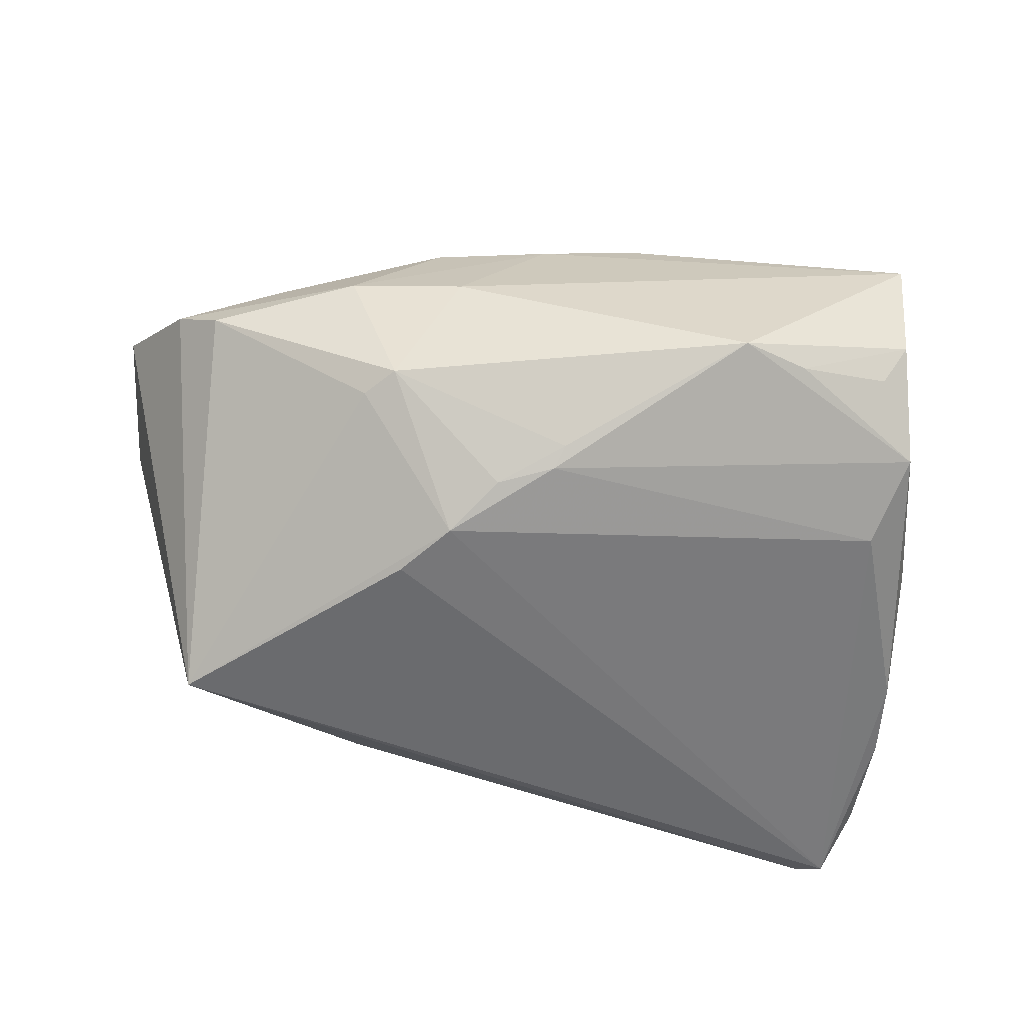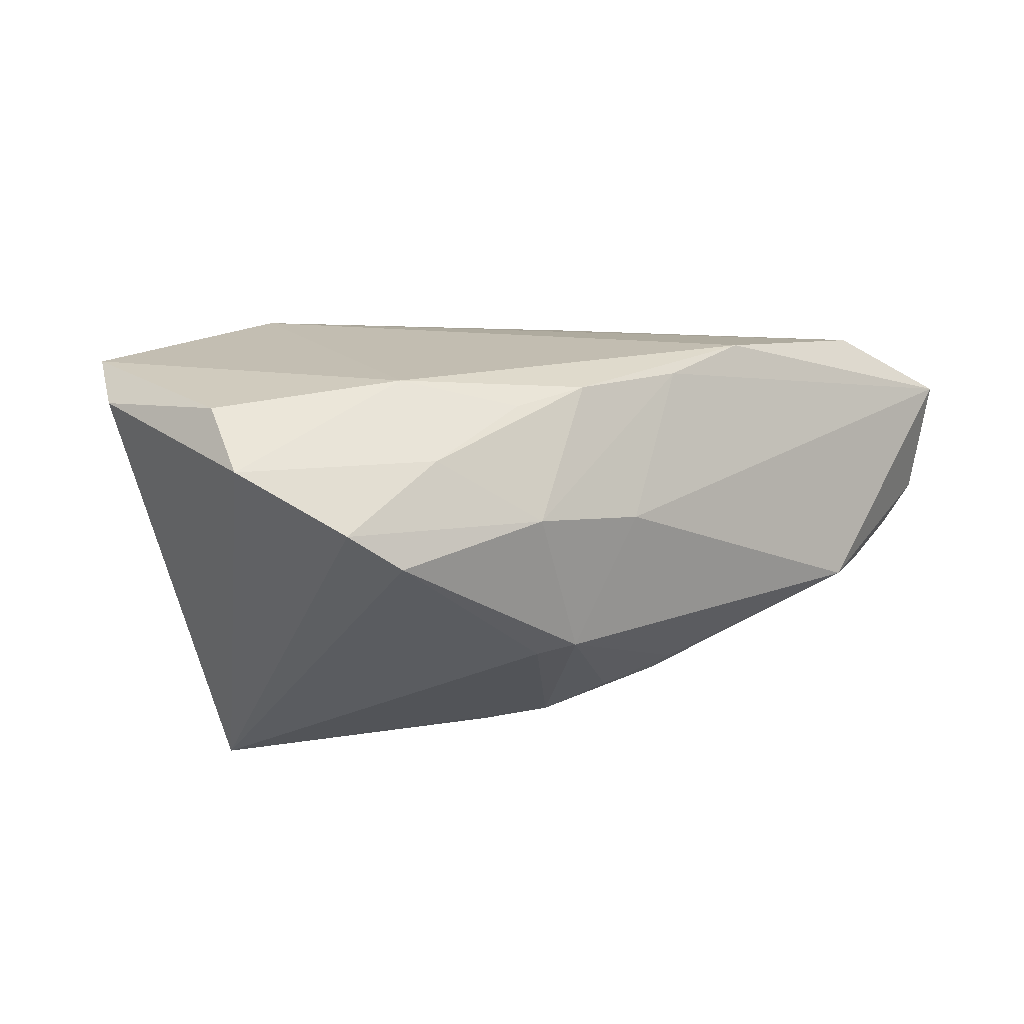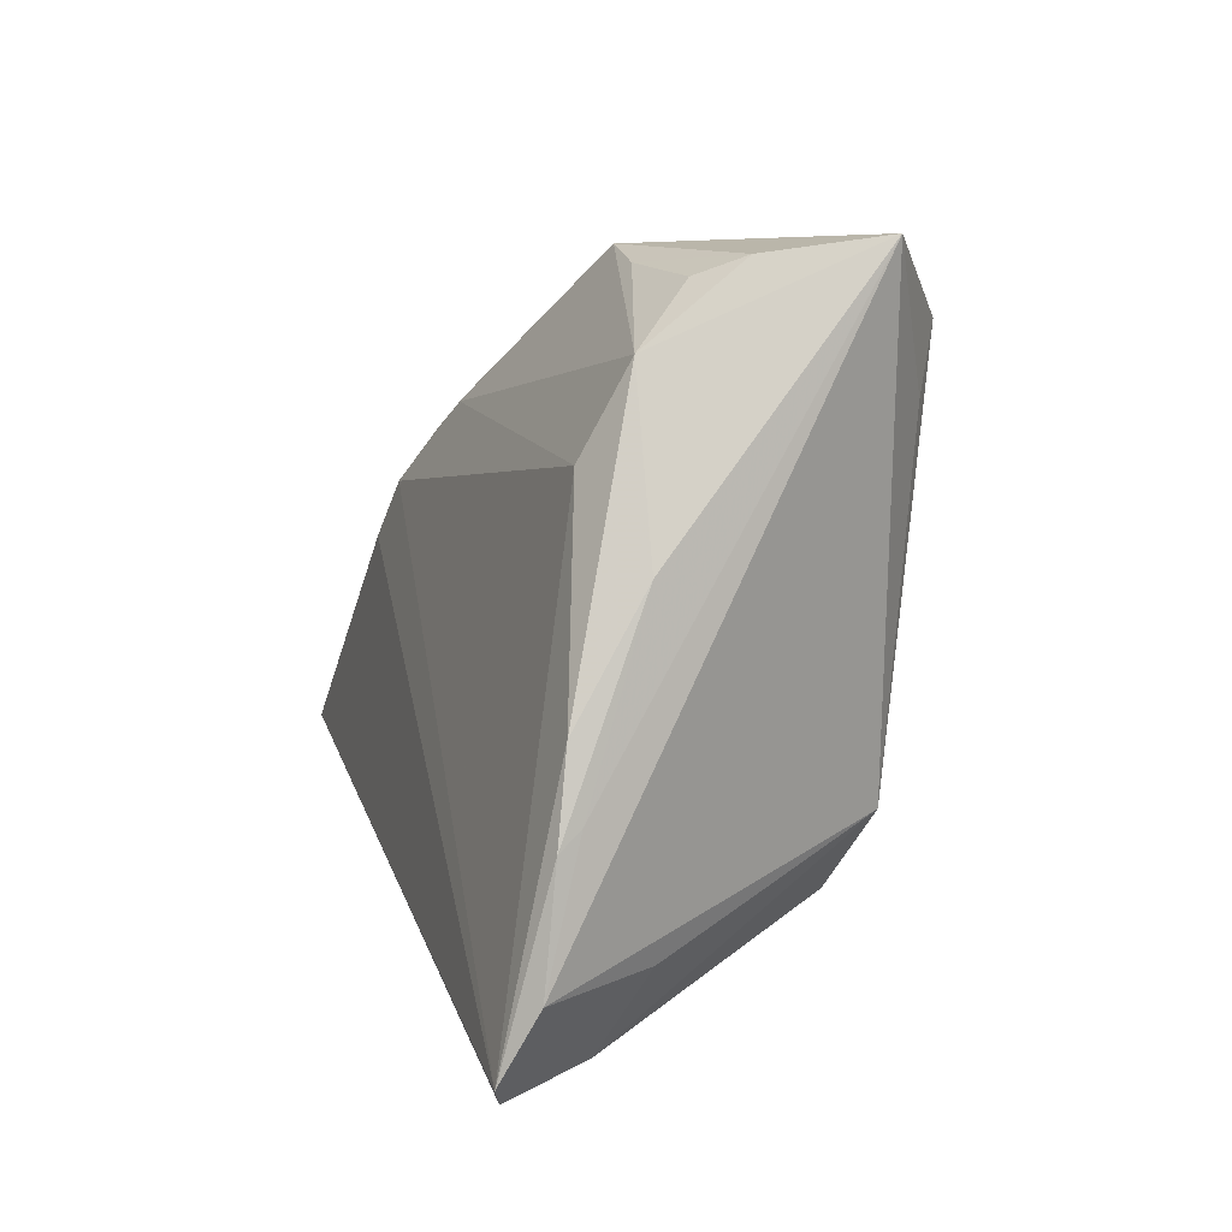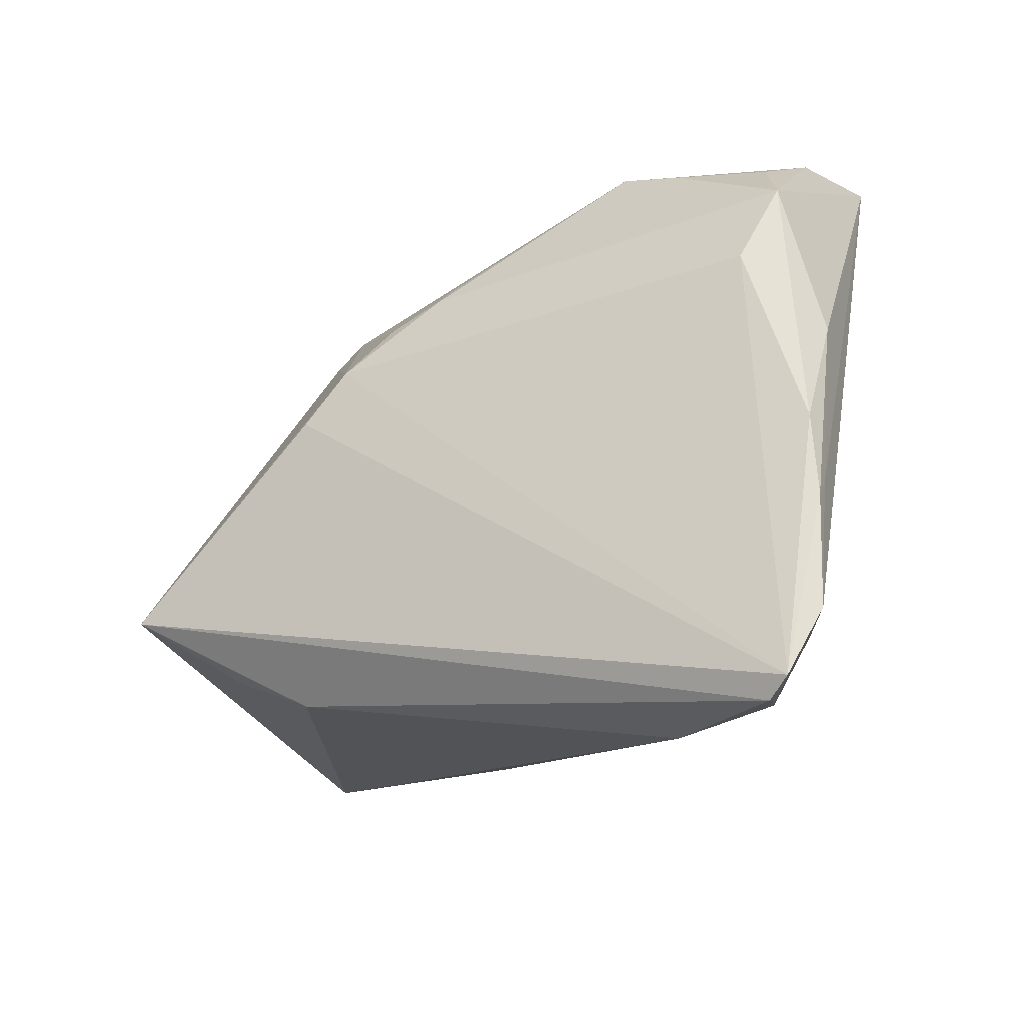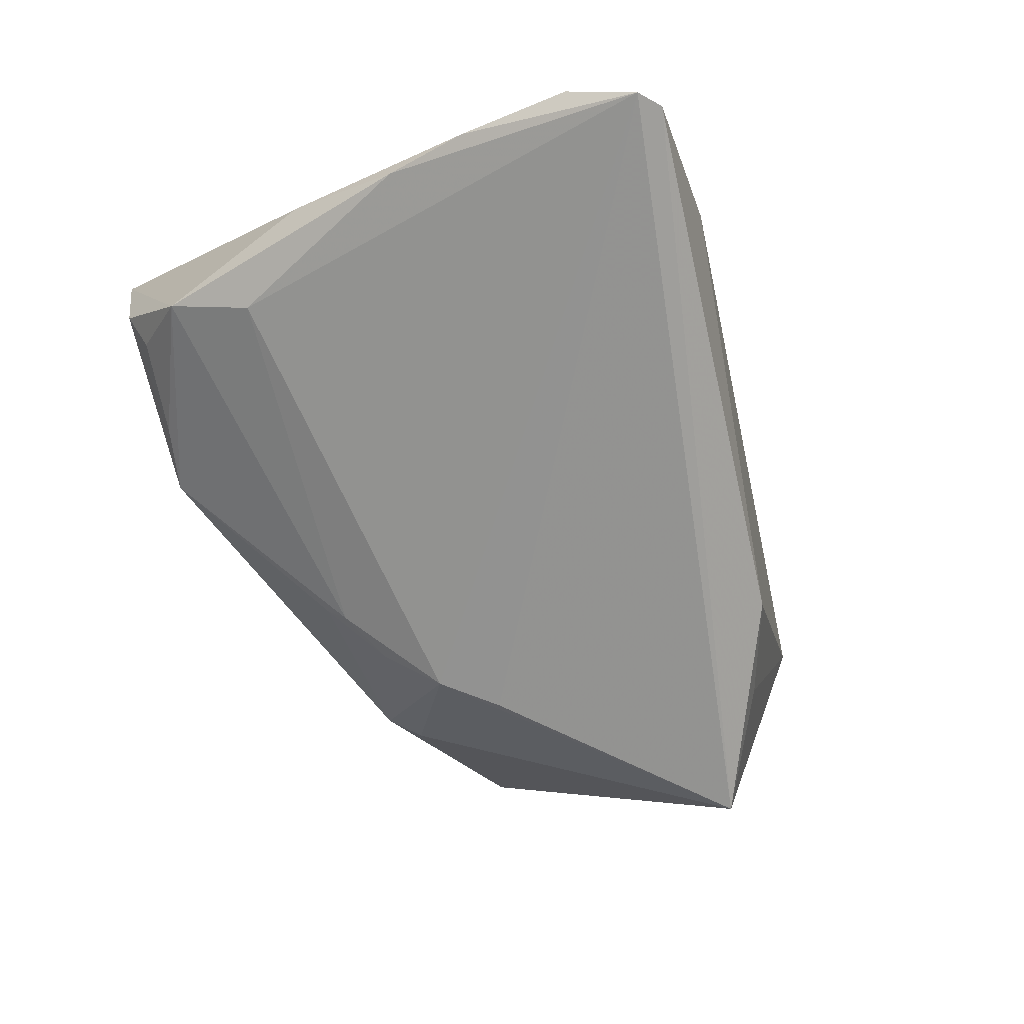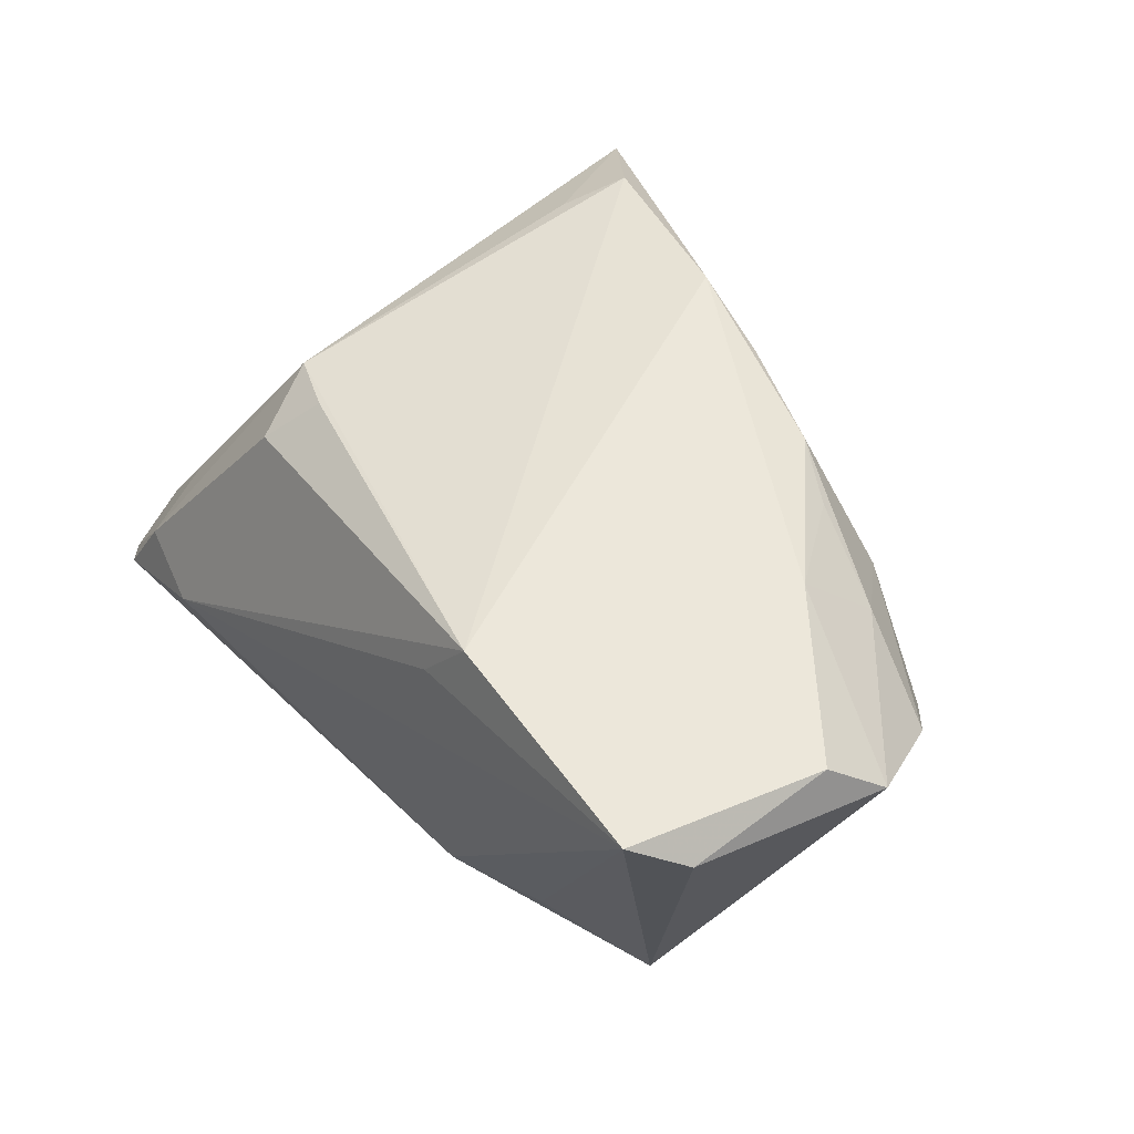
<metadata>
{"format":"obj","ext":"obj","renderer":"f3d","projection":"perspective","resolution":1024,"background":"white","views":[{"elev":-48.3,"azim":169.0,"up":"+Z"},{"elev":17.3,"azim":129.3,"up":"+Z"},{"elev":5.1,"azim":-105.3,"up":"+Y"},{"elev":-20.5,"azim":-144.9,"up":"+Y"},{"elev":-67.8,"azim":-67.9,"up":"+Z"},{"elev":53.4,"azim":55.9,"up":"+Z"}]}
</metadata>
<code>
v 0.0274 0.02729 0.01078
v 0.02102 0.02777 -0.007339
v 0.02978 -0.02404 -0.01978
v 0.01116 0.01512 -0.02273
v -0.05454 -0.03833 -0.02642
v -0.05417 0.008326 -0.01127
v 0.05043 0.01598 0.0122
v -0.05716 -0.0302 -0.02245
v -0.0434 0.03632 -0.004642
v 0.01652 0.008556 -0.02427
v 0.01319 0.03136 0.008725
v 0.03686 0.0183 0.01899
v -0.0346 -0.01733 0.01844
v -0.05542 -0.006049 -0.01973
v -0.03478 0.03284 0.02386
v -0.0233 0.04048 -0.006637
v -0.04849 0.02888 -0.01146
v 0.05418 -0.002666 0.02568
v -0.04738 0.04048 0.01547
v 0.02443 0.02422 -0.008487
v 0.04188 -0.0155 -0.02724
v -0.05166 -0.04048 -0.02533
v -0.04659 0.03837 0.0006337
v 0.006043 0.02136 -0.01908
v 0.05493 -0.02094 0.02353
v -0.03461 -0.0401 -0.01567
v 0.01717 -0.02948 -0.0214
v 0.0007339 0.02801 0.0248
v -0.001882 0.02659 -0.01604
v 0.02 -0.0274 0.02724
v -0.05685 -0.01637 -0.02106
v -0.04681 -0.03799 -0.01519
v -0.04562 0.01849 -0.01652
v 0.02405 0.02063 0.02376
v 0.03389 0.009779 0.02724
v -0.0008403 0.02425 -0.01808
v -0.03711 0.02459 0.02154
v -0.04874 -0.02895 -0.009446
v 0.01543 0.02427 0.02514
v -0.01182 0.0294 0.0266
v -0.03015 -0.02619 0.01397
v 0.01496 -0.02993 0.01947
v 0.05716 0.004205 0.01952
v -0.05623 -0.01404 -0.01847
v 0.04536 0.02019 0.007565
v 0.05058 -0.02714 0.02724
v -0.02668 -0.01957 0.0196
v -0.03163 0.03816 -0.007039
f 13 19 8
f 19 17 6
f 5 33 4
f 43 18 25
f 25 18 46
f 46 18 35
f 35 18 43
f 39 35 34
f 19 28 11
f 8 19 44
f 19 6 44
f 46 26 27
f 10 5 4
f 32 41 13
f 8 5 32
f 42 26 46
f 39 28 40
f 40 35 39
f 40 28 19
f 19 15 40
f 23 17 19
f 4 33 36
f 36 33 17
f 39 34 12
f 43 7 12
f 12 35 43
f 12 34 35
f 4 2 20
f 19 13 37
f 37 15 19
f 13 15 37
f 1 28 39
f 1 11 28
f 39 12 1
f 1 12 7
f 2 11 1
f 16 11 2
f 19 11 16
f 17 48 16
f 16 36 17
f 16 23 19
f 48 23 16
f 14 6 17
f 17 33 14
f 33 5 14
f 46 27 3
f 22 27 26
f 26 32 22
f 22 32 5
f 38 13 8
f 8 32 38
f 38 32 13
f 46 35 30
f 35 40 30
f 30 42 46
f 30 15 13
f 30 40 15
f 26 42 30
f 41 32 30
f 30 32 26
f 9 48 17
f 17 23 9
f 9 23 48
f 24 2 4
f 4 36 24
f 2 1 45
f 45 1 7
f 45 20 2
f 29 16 2
f 36 16 29
f 2 24 29
f 29 24 36
f 31 44 6
f 6 14 31
f 8 44 31
f 31 5 8
f 31 14 5
f 20 45 21
f 21 45 7
f 43 25 21
f 21 7 43
f 21 10 4
f 4 20 21
f 5 10 21
f 21 3 27
f 21 25 46
f 46 3 21
f 21 22 5
f 27 22 21
f 13 41 47
f 47 30 13
f 41 30 47

</code>
